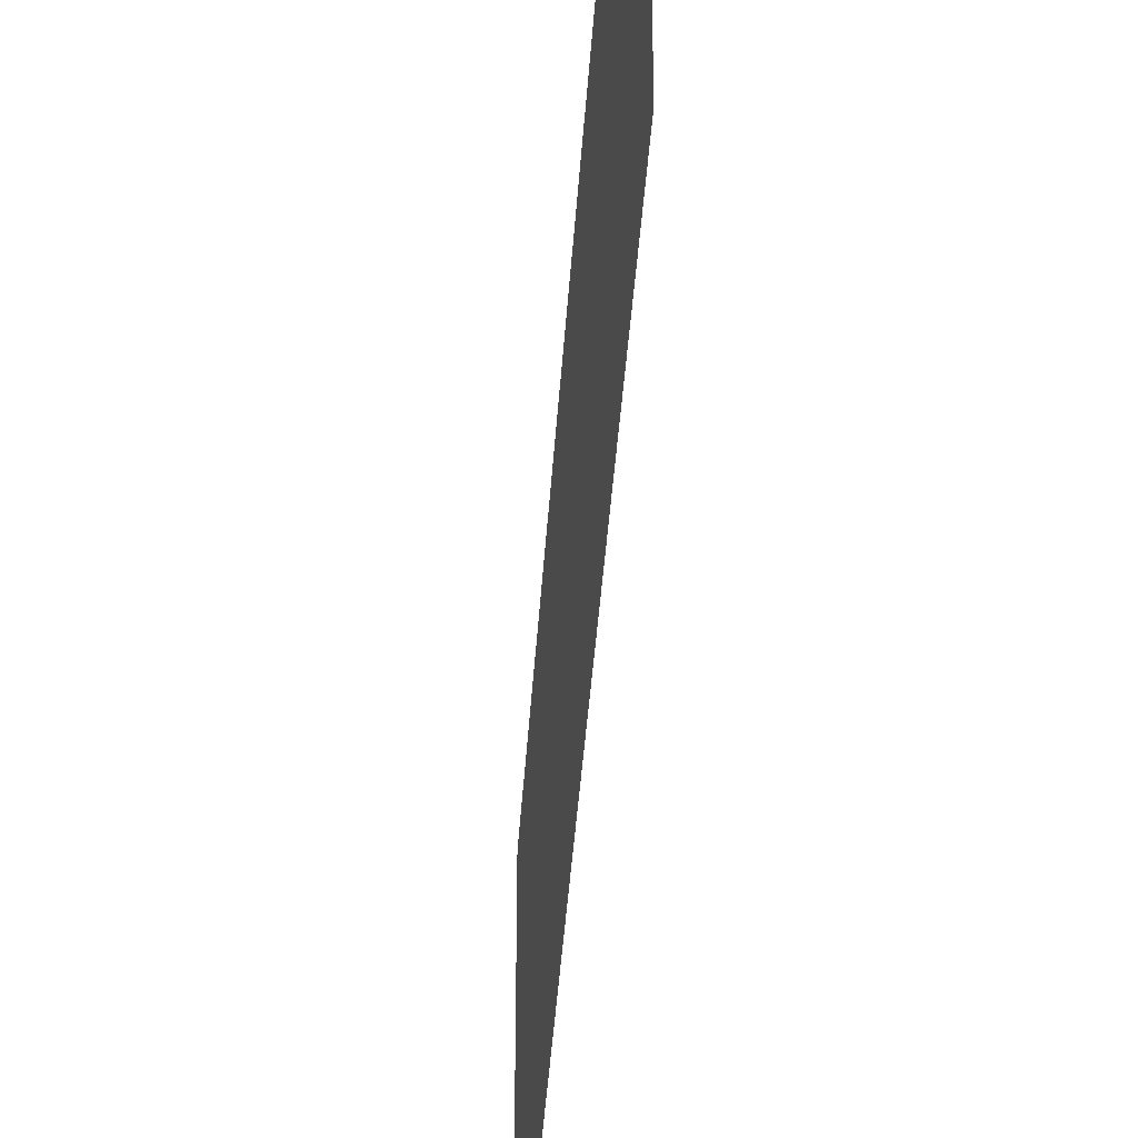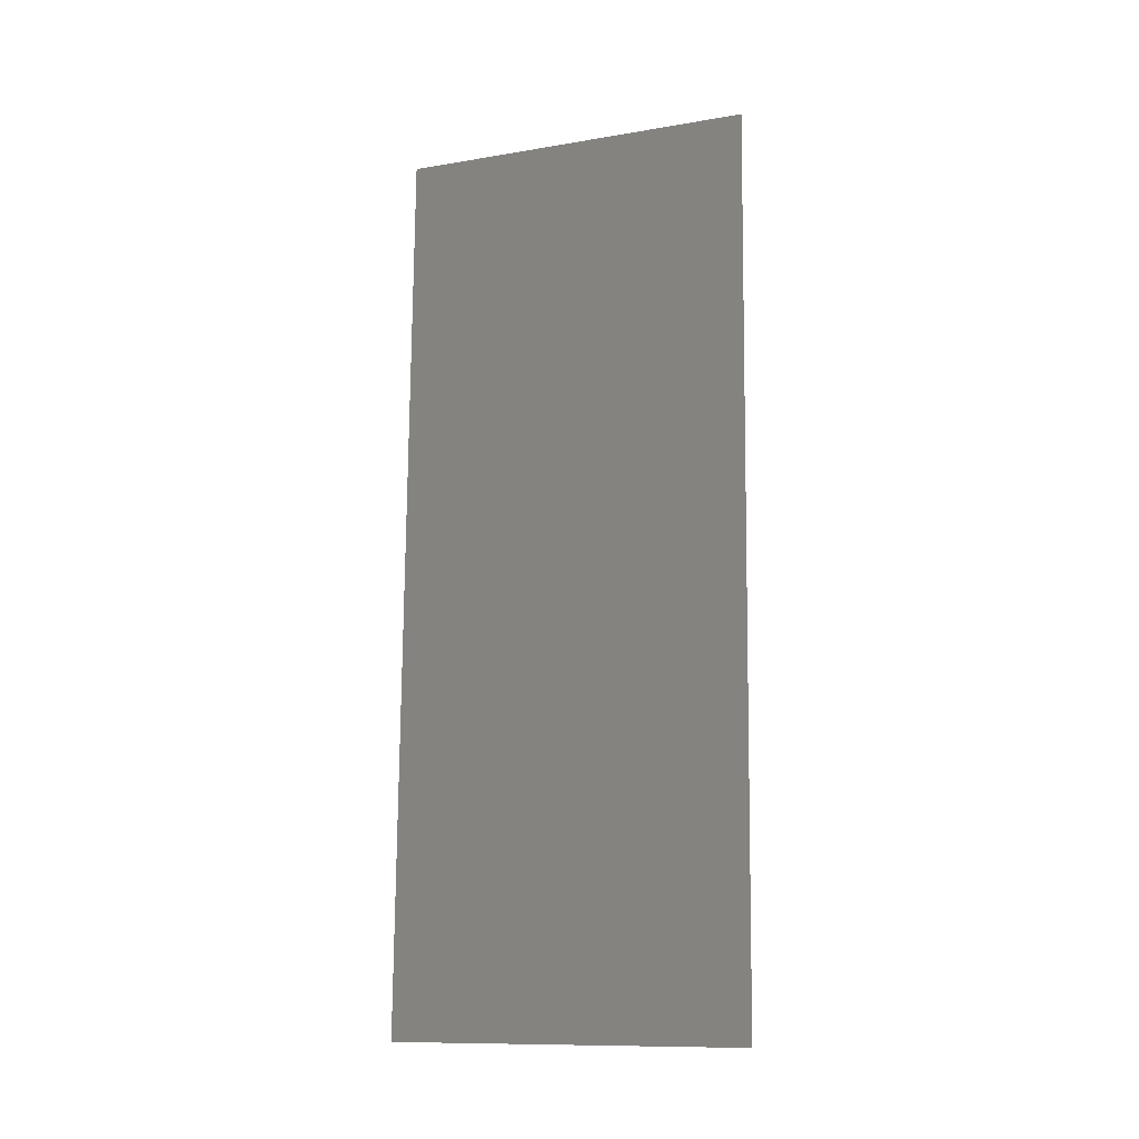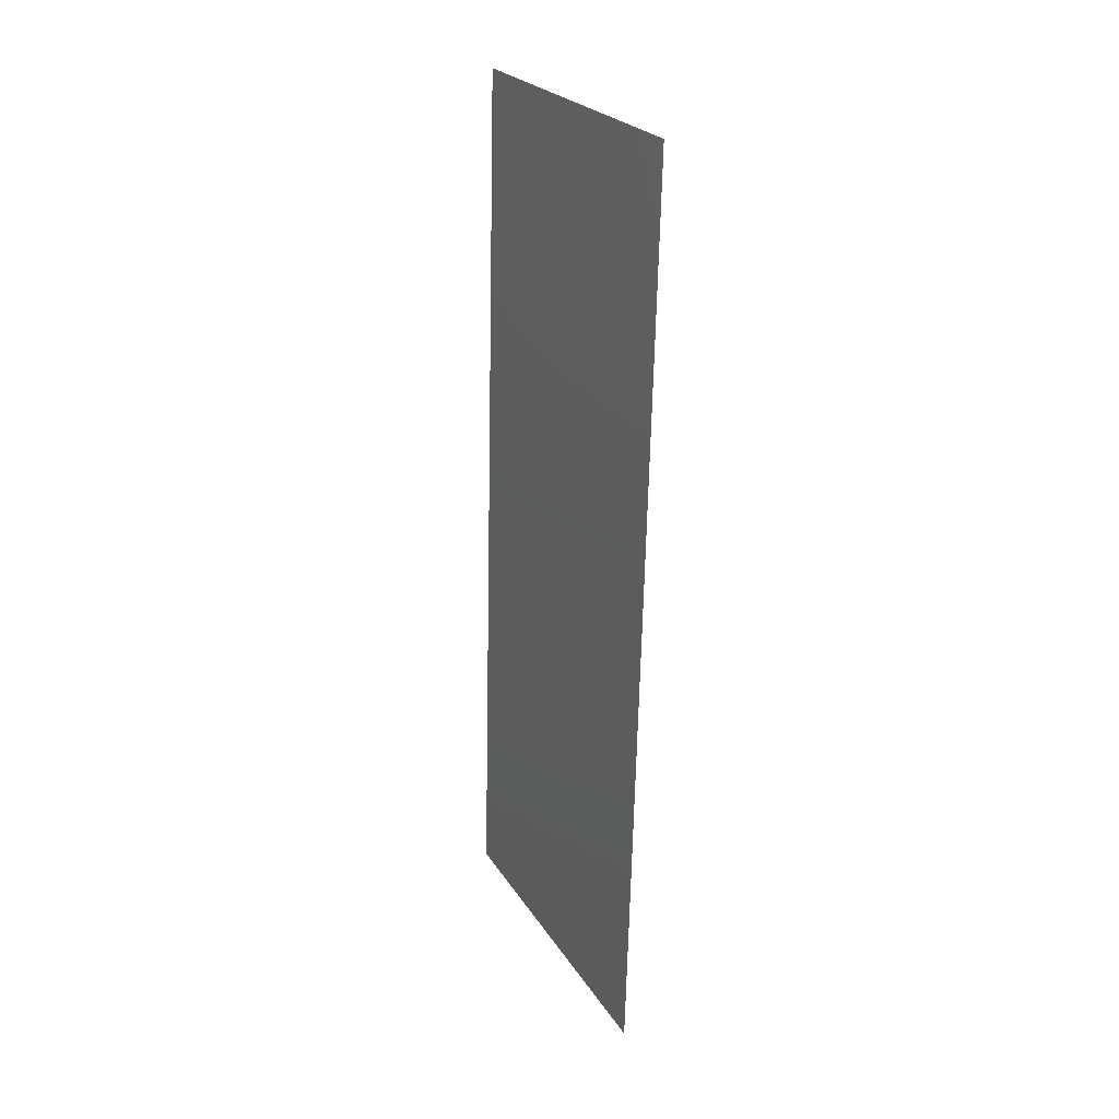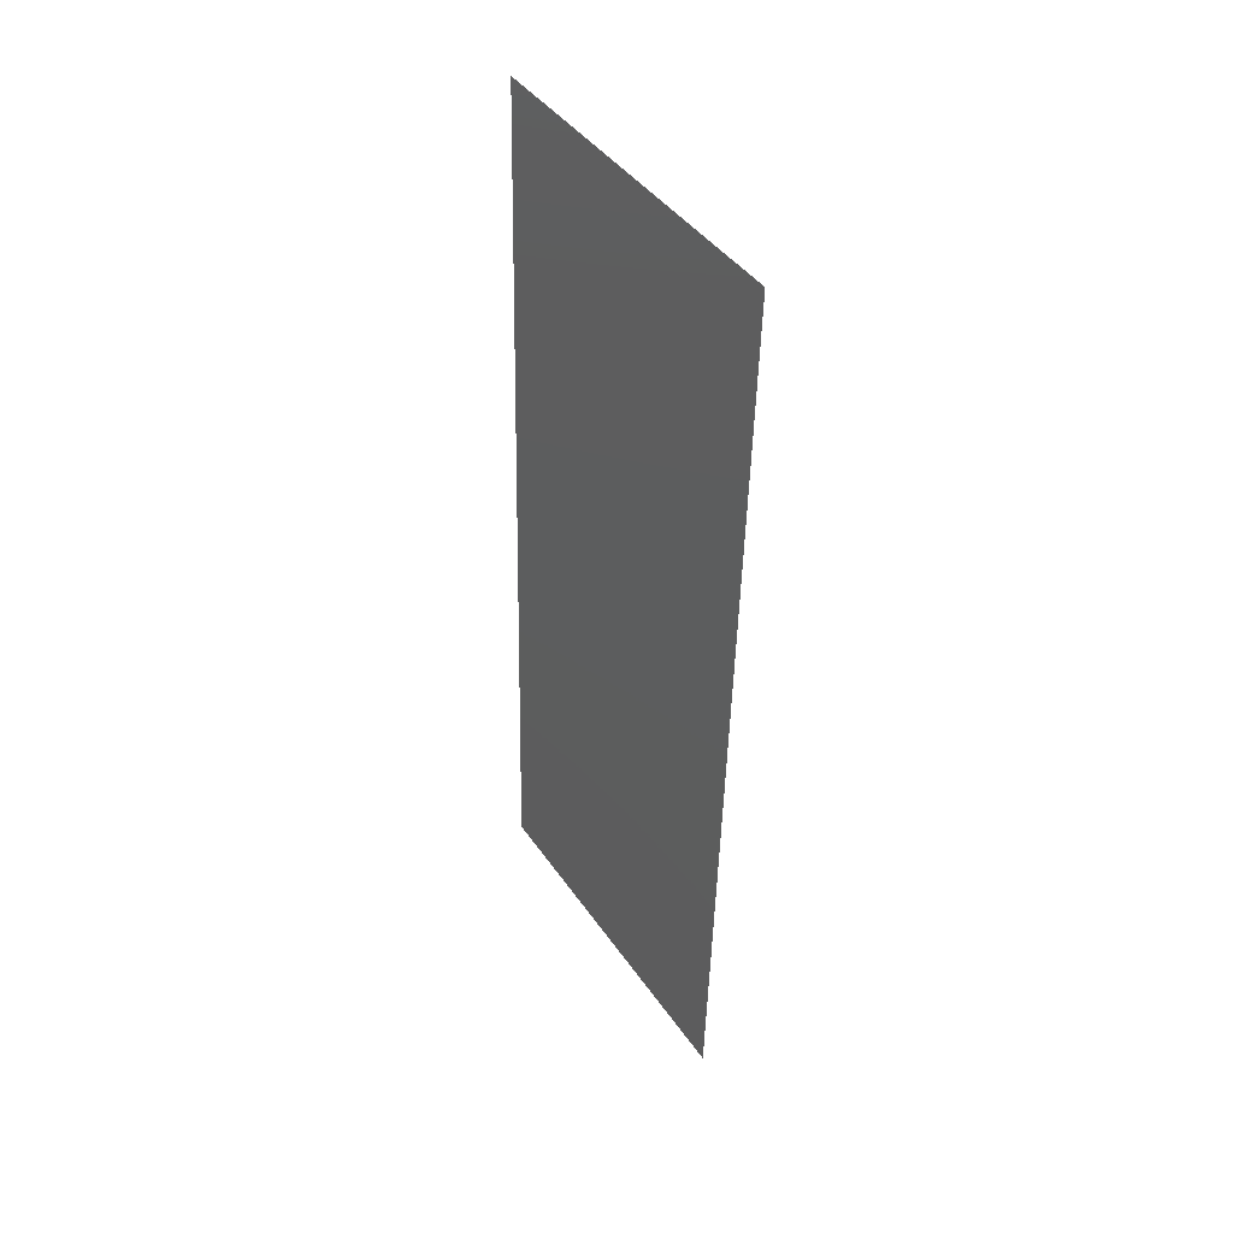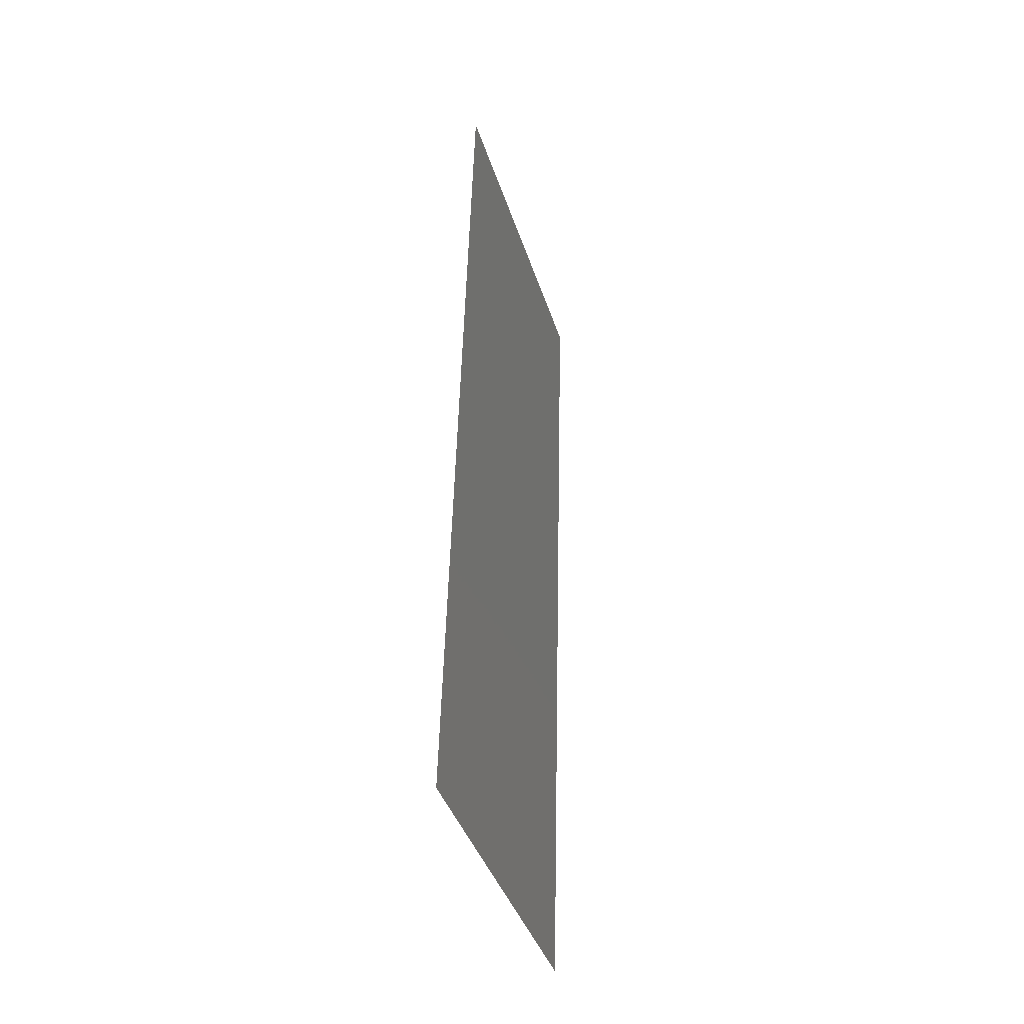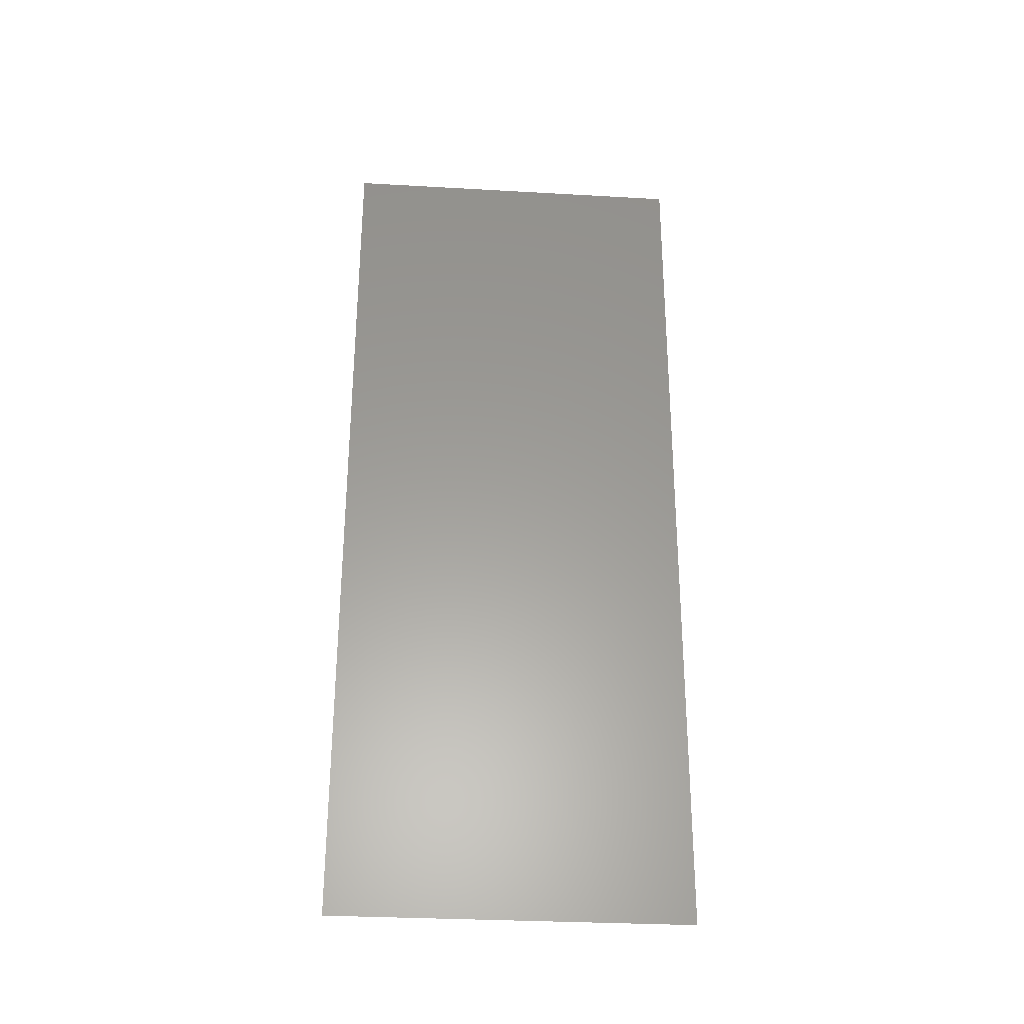
<metadata>
{"format":"stl","ext":"stl","renderer":"f3d","projection":"perspective","resolution":1024,"background":"white","views":[{"elev":-41.0,"azim":-2.3,"up":"+Z"},{"elev":-11.6,"azim":112.1,"up":"+Y"},{"elev":24.5,"azim":155.2,"up":"+Y"},{"elev":42.7,"azim":148.1,"up":"+Y"},{"elev":-40.6,"azim":-162.8,"up":"+Y"},{"elev":-31.4,"azim":-94.6,"up":"+Y"}]}
</metadata>
<code>
# stl→obj: 21 verts, 26 faces
v 0.007507 0.02003 0
v 0.00763 0.01502 0.01133
v 0.007753 0.01001 0
v 0.00726 0.03004 0.02
v 0.007137 0.03504 0.008674
v 0.007014 0.04005 0.02
v 0.007383 0.02503 0.01
v 0.00726 0.03004 0
v 0.006929 0.04348 0.01266
v 0.007838 0.00658 0.007337
v 0.007507 0.02003 0.02
v 0.007753 0.01001 0.02
v 0.007014 0.04005 0
v 0.006767 0.05006 0.02
v 0.006767 0.05006 0.01
v 0.008 0 0
v 0.008 0 0.01
v 0.00691 0.04426 0.005777
v 0.007857 0.0058 0.01422
v 0.006767 0.05006 0
v 0.008 0 0.02
f 1 2 3
f 4 5 6
f 1 7 2
f 8 7 1
f 4 7 5
f 5 7 8
f 5 9 6
f 2 10 3
f 2 7 11
f 11 7 4
f 12 2 11
f 13 5 8
f 14 9 15
f 16 10 17
f 3 10 16
f 6 9 14
f 13 18 5
f 12 19 2
f 2 19 10
f 5 18 9
f 20 18 13
f 21 19 12
f 15 18 20
f 17 19 21
f 9 18 15
f 10 19 17

</code>
